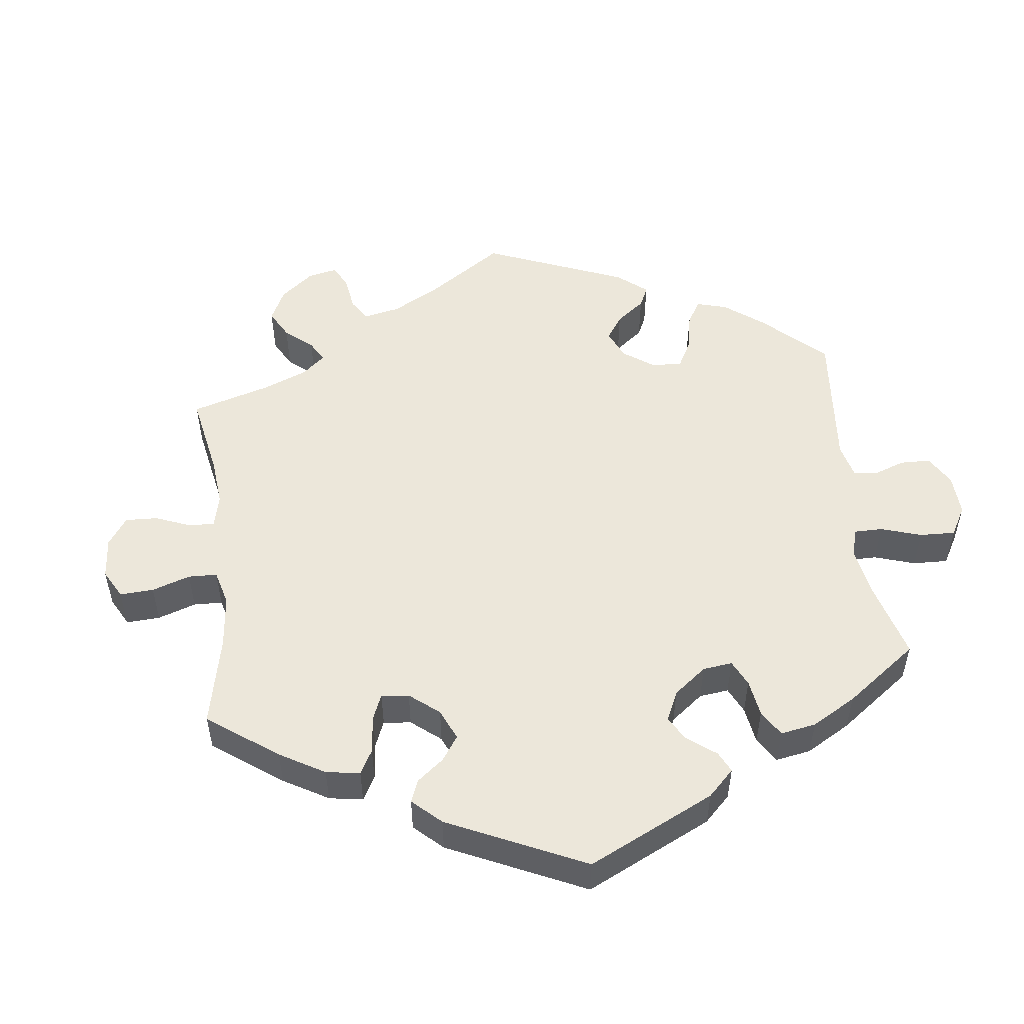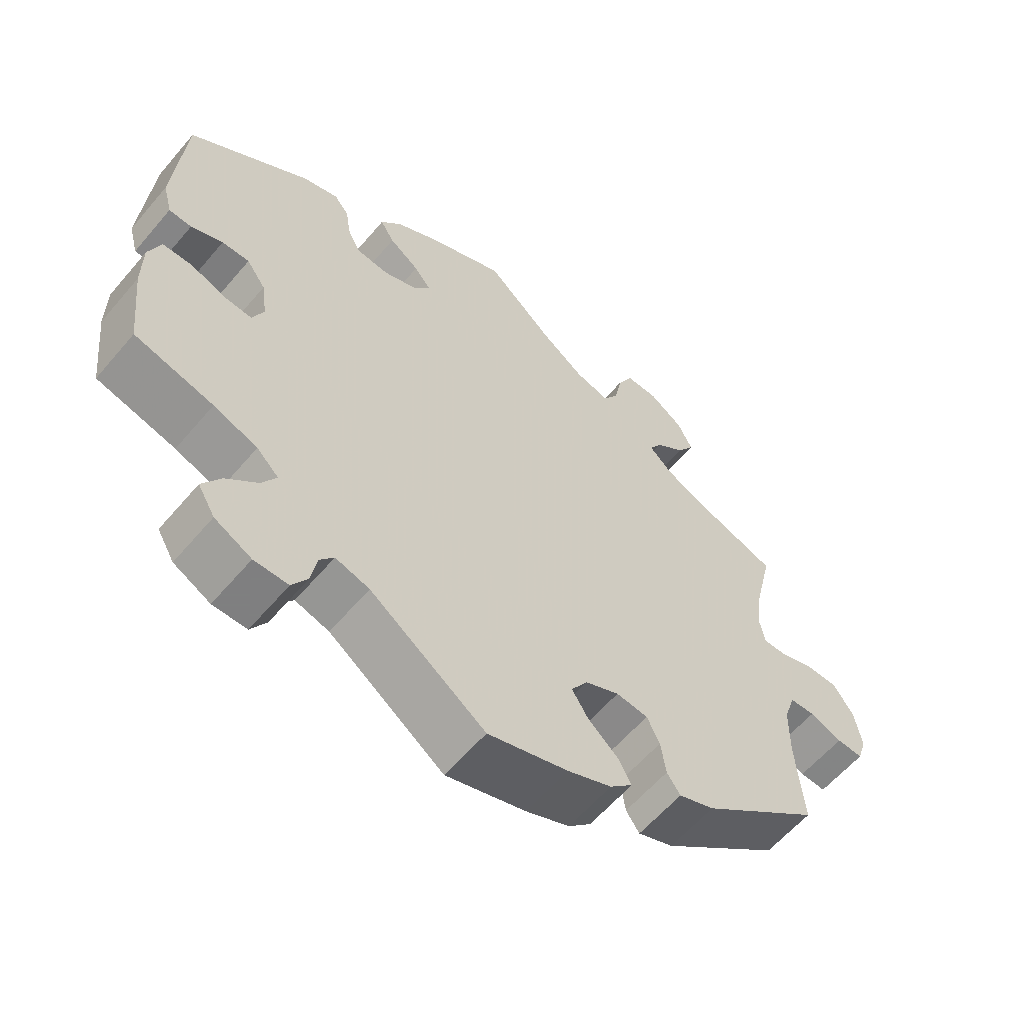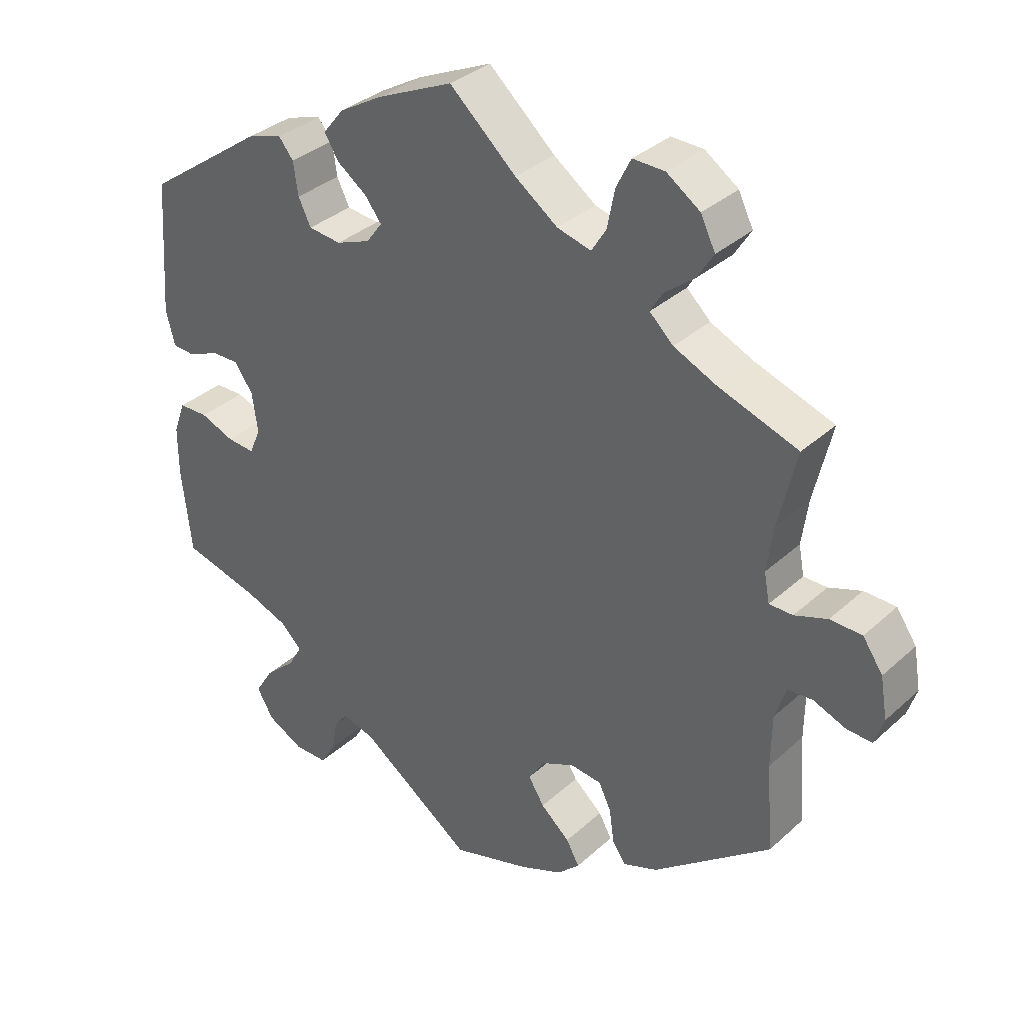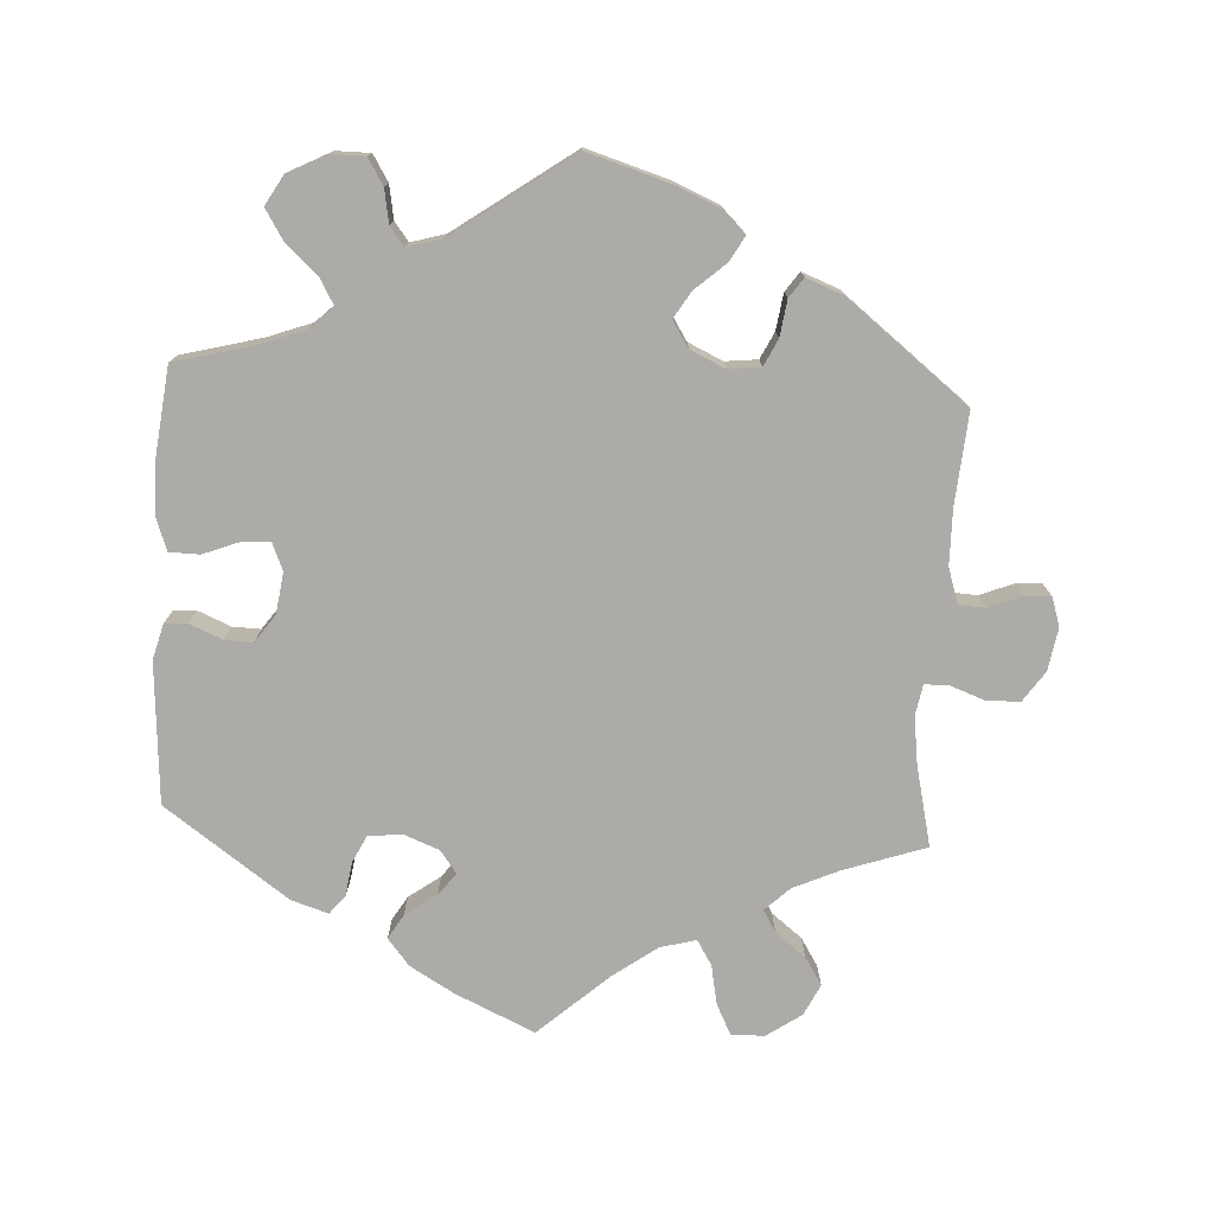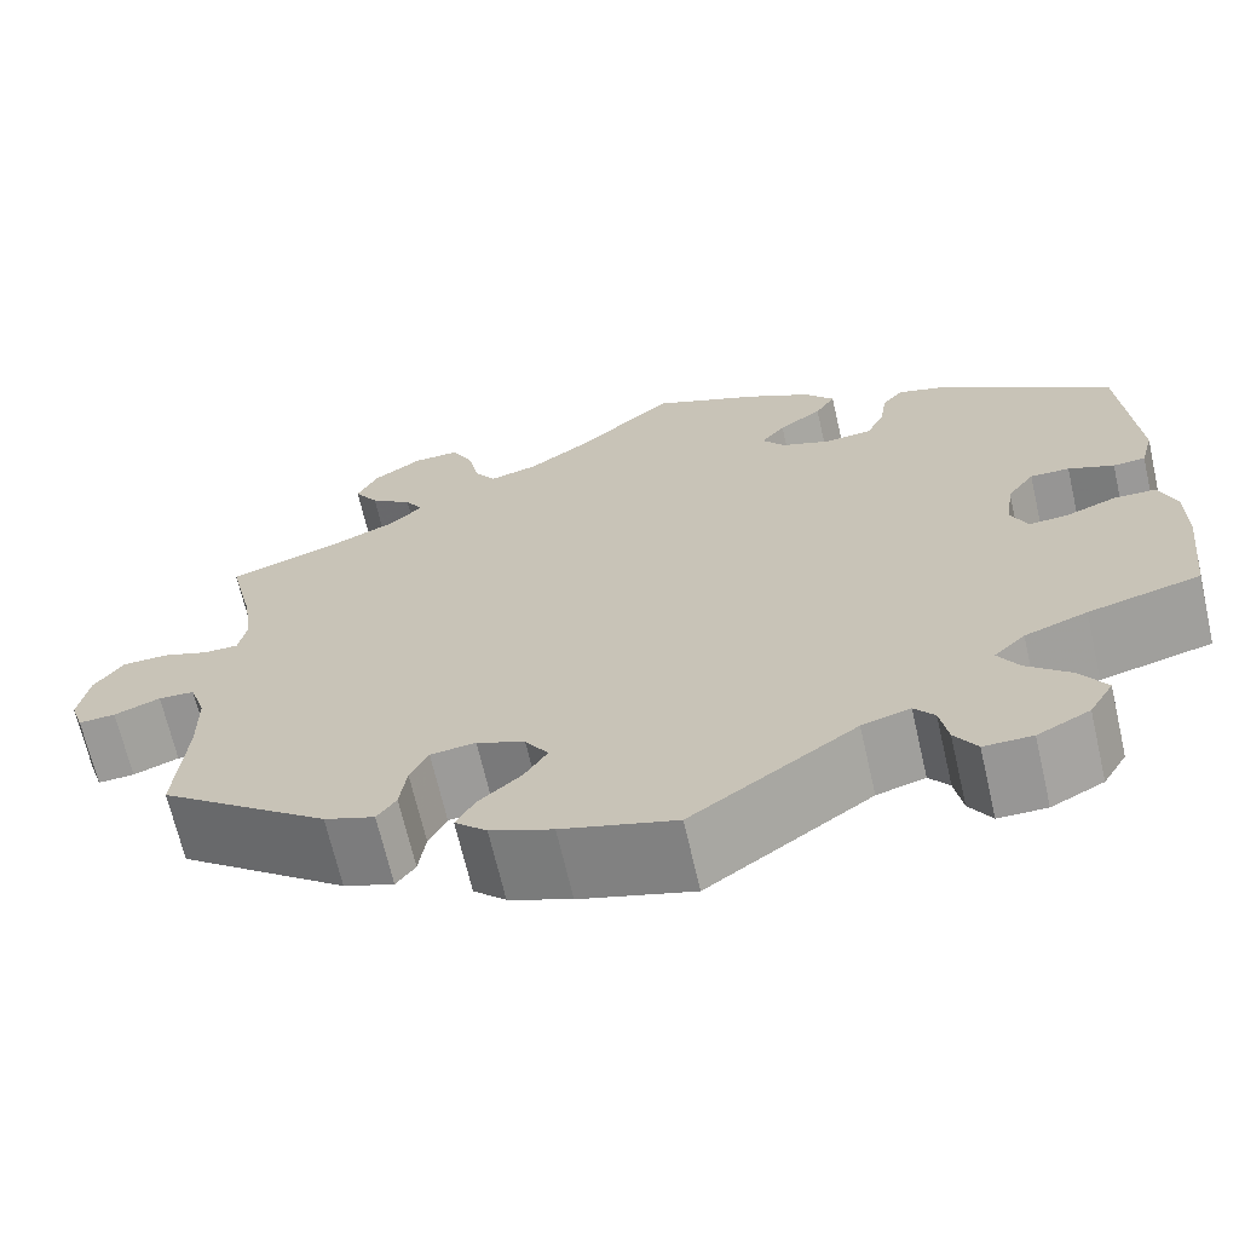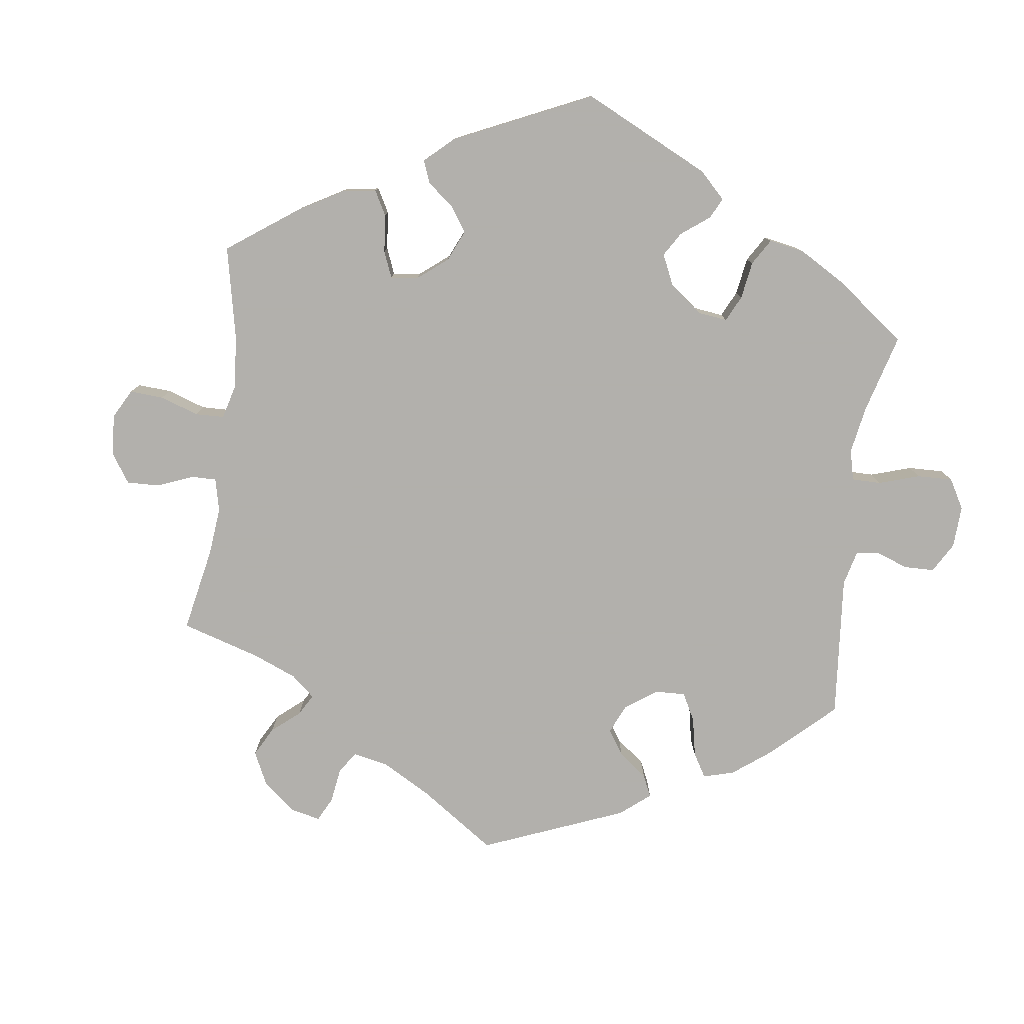
<metadata>
{"format":"obj","ext":"obj","renderer":"f3d","projection":"perspective","resolution":1024,"background":"white","views":[{"elev":51.6,"azim":53.2,"up":"+Y"},{"elev":-59.9,"azim":139.9,"up":"+Z"},{"elev":34.3,"azim":-140.3,"up":"+Z"},{"elev":-76.4,"azim":176.7,"up":"+Y"},{"elev":-68.0,"azim":13.0,"up":"+Z"},{"elev":-78.6,"azim":52.3,"up":"+Y"}]}
</metadata>
<code>
v -0.491 0.07 -0.162
v -0.492 0.07 -0.086
v -0.508 0.07 -0.037
v -0.544 0.07 -0.035
v -0.59 0.07 -0.053
v -0.627 0.07 -0.055
v -0.64 0.07 -0.015
v -0.63 0.07 0.044
v -0.601 0.07 0.086
v -0.555 0.07 0.087
v -0.508 0.07 0.07
v -0.474 0.07 0.07
v -0.466 0.07 0.112
v -0.475 0.07 0.178
v -0.501 0.07 0.289
v -0.387 0.07 0.328
v -0.325 0.07 0.356
v -0.291 0.07 0.388
v -0.309 0.07 0.418
v -0.351 0.07 0.451
v -0.375 0.07 0.489
v -0.354 0.07 0.532
v -0.306 0.07 0.565
v -0.26 0.07 0.566
v -0.239 0.07 0.524
v -0.228 0.07 0.469
v -0.207 0.07 0.435
v -0.158 0.07 0.448
v -0.097 0.07 0.492
v -0.001 0.07 0.578
v 0.108 0.07 0.529
v 0.17 0.07 0.493
v 0.2 0.07 0.456
v 0.18 0.07 0.423
v 0.137 0.07 0.392
v 0.113 0.07 0.361
v 0.136 0.07 0.33
v 0.185 0.07 0.311
v 0.232 0.07 0.316
v 0.25 0.07 0.353
v 0.257 0.07 0.4
v 0.278 0.07 0.426
v 0.329 0.07 0.41
v 0.5 0.07 0.289
v 0.514 0.07 0.095
v 0.501 0.07 0.046
v 0.469 0.07 0.044
v 0.424 0.07 0.063
v 0.385 0.07 0.064
v 0.358 0.07 0.026
v 0.35 0.07 -0.031
v 0.366 0.07 -0.069
v 0.406 0.07 -0.066
v 0.455 0.07 -0.047
v 0.497 0.07 -0.048
v 0.514 0.07 -0.095
v 0.514 0.07 -0.166
v 0.5 0.07 -0.289
v 0.389 0.07 -0.318
v 0.327 0.07 -0.341
v 0.296 0.07 -0.371
v 0.316 0.07 -0.406
v 0.36 0.07 -0.446
v 0.386 0.07 -0.488
v 0.362 0.07 -0.529
v 0.31 0.07 -0.556
v 0.262 0.07 -0.556
v 0.24 0.07 -0.52
v 0.232 0.07 -0.474
v 0.212 0.07 -0.448
v 0.164 0.07 -0.462
v 0.001 0.07 -0.578
v -0.112 0.07 -0.544
v -0.174 0.07 -0.518
v -0.206 0.07 -0.487
v -0.187 0.07 -0.453
v -0.145 0.07 -0.416
v -0.122 0.07 -0.379
v -0.145 0.07 -0.343
v -0.193 0.07 -0.321
v -0.238 0.07 -0.326
v -0.256 0.07 -0.363
v -0.263 0.07 -0.413
v -0.282 0.07 -0.44
v -0.332 0.07 -0.421
v -0.501 0.07 -0.289
v -0.491 0 -0.162
v -0.492 0 -0.086
v -0.508 0 -0.037
v -0.544 0 -0.035
v -0.59 0 -0.053
v -0.627 0 -0.055
v -0.64 0 -0.015
v -0.63 0 0.044
v -0.601 0 0.086
v -0.555 0 0.087
v -0.508 0 0.07
v -0.474 0 0.07
v -0.466 0 0.112
v -0.475 0 0.178
v -0.501 0 0.289
v -0.387 0 0.328
v -0.325 0 0.356
v -0.291 0 0.388
v -0.309 0 0.418
v -0.351 0 0.451
v -0.375 0 0.489
v -0.354 0 0.532
v -0.306 0 0.565
v -0.26 0 0.566
v -0.239 0 0.524
v -0.228 0 0.469
v -0.207 0 0.435
v -0.158 0 0.448
v -0.097 0 0.492
v -0.001 0 0.578
v 0.108 0 0.529
v 0.17 0 0.493
v 0.2 0 0.456
v 0.18 0 0.423
v 0.137 0 0.392
v 0.113 0 0.361
v 0.136 0 0.33
v 0.185 0 0.311
v 0.232 0 0.316
v 0.25 0 0.353
v 0.257 0 0.4
v 0.278 0 0.426
v 0.329 0 0.41
v 0.5 0 0.289
v 0.514 0 0.095
v 0.501 0 0.046
v 0.469 0 0.044
v 0.424 0 0.063
v 0.385 0 0.064
v 0.358 0 0.026
v 0.35 0 -0.031
v 0.366 0 -0.069
v 0.406 0 -0.066
v 0.455 0 -0.047
v 0.497 0 -0.048
v 0.514 0 -0.095
v 0.514 0 -0.166
v 0.5 0 -0.289
v 0.389 0 -0.318
v 0.327 0 -0.341
v 0.296 0 -0.371
v 0.316 0 -0.406
v 0.36 0 -0.446
v 0.386 0 -0.488
v 0.362 0 -0.529
v 0.31 0 -0.556
v 0.262 0 -0.556
v 0.24 0 -0.52
v 0.232 0 -0.474
v 0.212 0 -0.448
v 0.164 0 -0.462
v 0.001 0 -0.578
v -0.112 0 -0.544
v -0.174 0 -0.518
v -0.206 0 -0.487
v -0.187 0 -0.453
v -0.145 0 -0.416
v -0.122 0 -0.379
v -0.145 0 -0.343
v -0.193 0 -0.321
v -0.238 0 -0.326
v -0.256 0 -0.363
v -0.263 0 -0.413
v -0.282 0 -0.44
v -0.332 0 -0.421
v -0.501 0 -0.289
f 85 86 1
f 82 83 84 85
f 81 82 85 1
f 80 81 1 2
f 79 80 2 3
f 74 75 76 77
f 74 77 78
f 71 72 73 74
f 70 71 74 78
f 66 67 68 69
f 66 69 70
f 65 66 70
f 62 63 64 65
f 61 62 65 70
f 60 61 70 78
f 56 57 58 59
f 53 54 55 56
f 52 53 56 59
f 51 52 59 60
f 45 46 47 48
f 45 48 49
f 44 45 49
f 43 44 49 50
f 40 41 42 43
f 39 40 43 50
f 32 33 34 35
f 32 35 36
f 29 30 31 32
f 28 29 32 36
f 27 28 36 37
f 23 24 25 26
f 23 26 27
f 22 23 27
f 19 20 21 22
f 18 19 22 27
f 17 18 27 37
f 14 15 16
f 13 14 16 17
f 12 13 17 37
f 8 9 10 11
f 8 11 12
f 7 8 12
f 4 5 6 7
f 3 4 7 12
f 79 3 12 37
f 51 60 78 79
f 38 39 50 51
f 37 38 51 79
f 87 172 171
f 171 170 169 168
f 87 171 168 167
f 88 87 167 166
f 89 88 166 165
f 163 162 161 160
f 164 163 160
f 160 159 158 157
f 164 160 157 156
f 155 154 153 152
f 156 155 152
f 156 152 151
f 151 150 149 148
f 156 151 148 147
f 164 156 147 146
f 145 144 143 142
f 142 141 140 139
f 145 142 139 138
f 146 145 138 137
f 134 133 132 131
f 135 134 131
f 135 131 130
f 136 135 130 129
f 129 128 127 126
f 136 129 126 125
f 121 120 119 118
f 122 121 118
f 118 117 116 115
f 122 118 115 114
f 123 122 114 113
f 112 111 110 109
f 113 112 109
f 113 109 108
f 108 107 106 105
f 113 108 105 104
f 123 113 104 103
f 102 101 100
f 103 102 100 99
f 123 103 99 98
f 97 96 95 94
f 98 97 94
f 98 94 93
f 93 92 91 90
f 98 93 90 89
f 123 98 89 165
f 165 164 146 137
f 137 136 125 124
f 165 137 124 123
f 1 87 88 2
f 2 88 89 3
f 3 89 90 4
f 4 90 91 5
f 5 91 92 6
f 6 92 93 7
f 7 93 94 8
f 8 94 95 9
f 9 95 96 10
f 10 96 97 11
f 11 97 98 12
f 12 98 99 13
f 13 99 100 14
f 14 100 101 15
f 15 101 102 16
f 16 102 103 17
f 17 103 104 18
f 18 104 105 19
f 19 105 106 20
f 20 106 107 21
f 21 107 108 22
f 22 108 109 23
f 23 109 110 24
f 24 110 111 25
f 25 111 112 26
f 26 112 113 27
f 27 113 114 28
f 28 114 115 29
f 29 115 116 30
f 30 116 117 31
f 31 117 118 32
f 32 118 119 33
f 33 119 120 34
f 34 120 121 35
f 35 121 122 36
f 36 122 123 37
f 37 123 124 38
f 38 124 125 39
f 39 125 126 40
f 40 126 127 41
f 41 127 128 42
f 42 128 129 43
f 43 129 130 44
f 44 130 131 45
f 45 131 132 46
f 46 132 133 47
f 47 133 134 48
f 48 134 135 49
f 49 135 136 50
f 50 136 137 51
f 51 137 138 52
f 52 138 139 53
f 53 139 140 54
f 54 140 141 55
f 55 141 142 56
f 56 142 143 57
f 57 143 144 58
f 58 144 145 59
f 59 145 146 60
f 60 146 147 61
f 61 147 148 62
f 62 148 149 63
f 63 149 150 64
f 64 150 151 65
f 65 151 152 66
f 66 152 153 67
f 67 153 154 68
f 68 154 155 69
f 69 155 156 70
f 70 156 157 71
f 71 157 158 72
f 72 158 159 73
f 73 159 160 74
f 74 160 161 75
f 75 161 162 76
f 76 162 163 77
f 77 163 164 78
f 78 164 165 79
f 79 165 166 80
f 80 166 167 81
f 81 167 168 82
f 82 168 169 83
f 83 169 170 84
f 84 170 171 85
f 85 171 172 86
f 86 172 87 1

</code>
